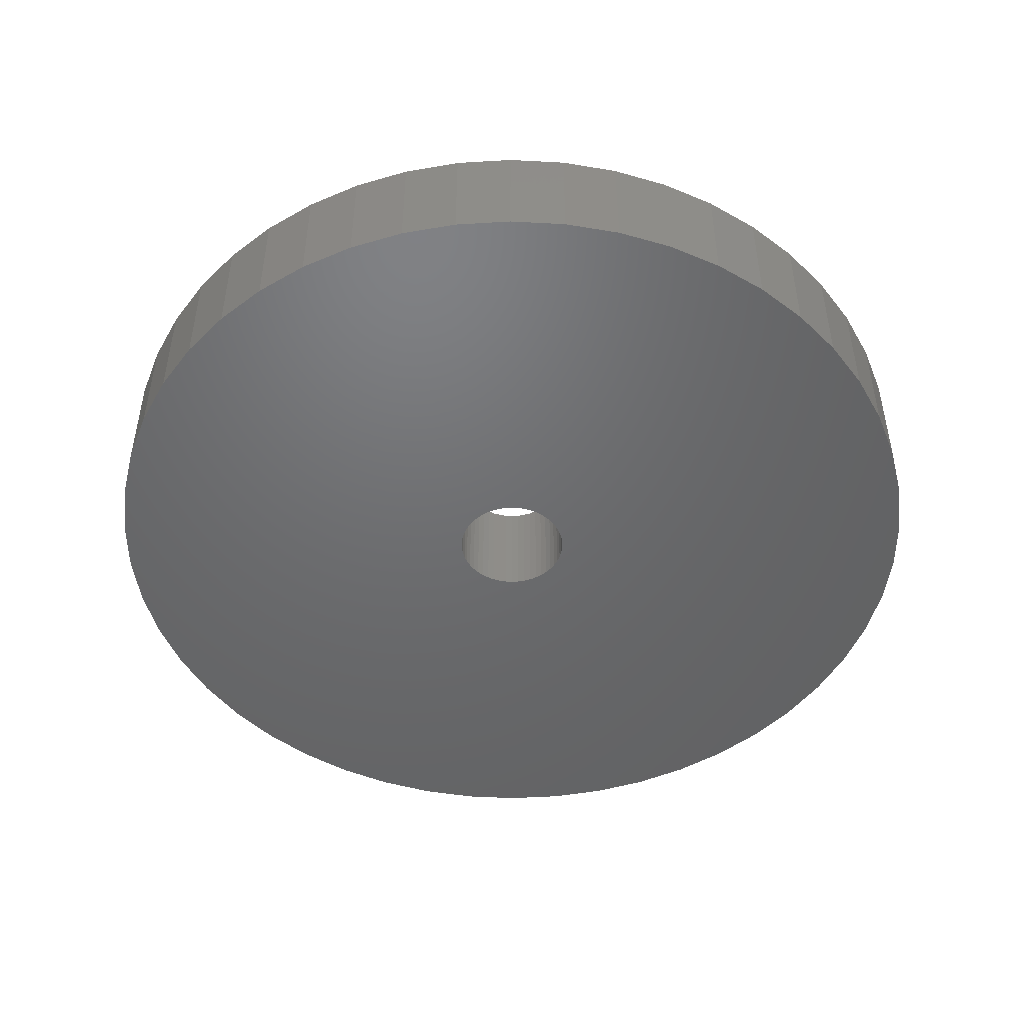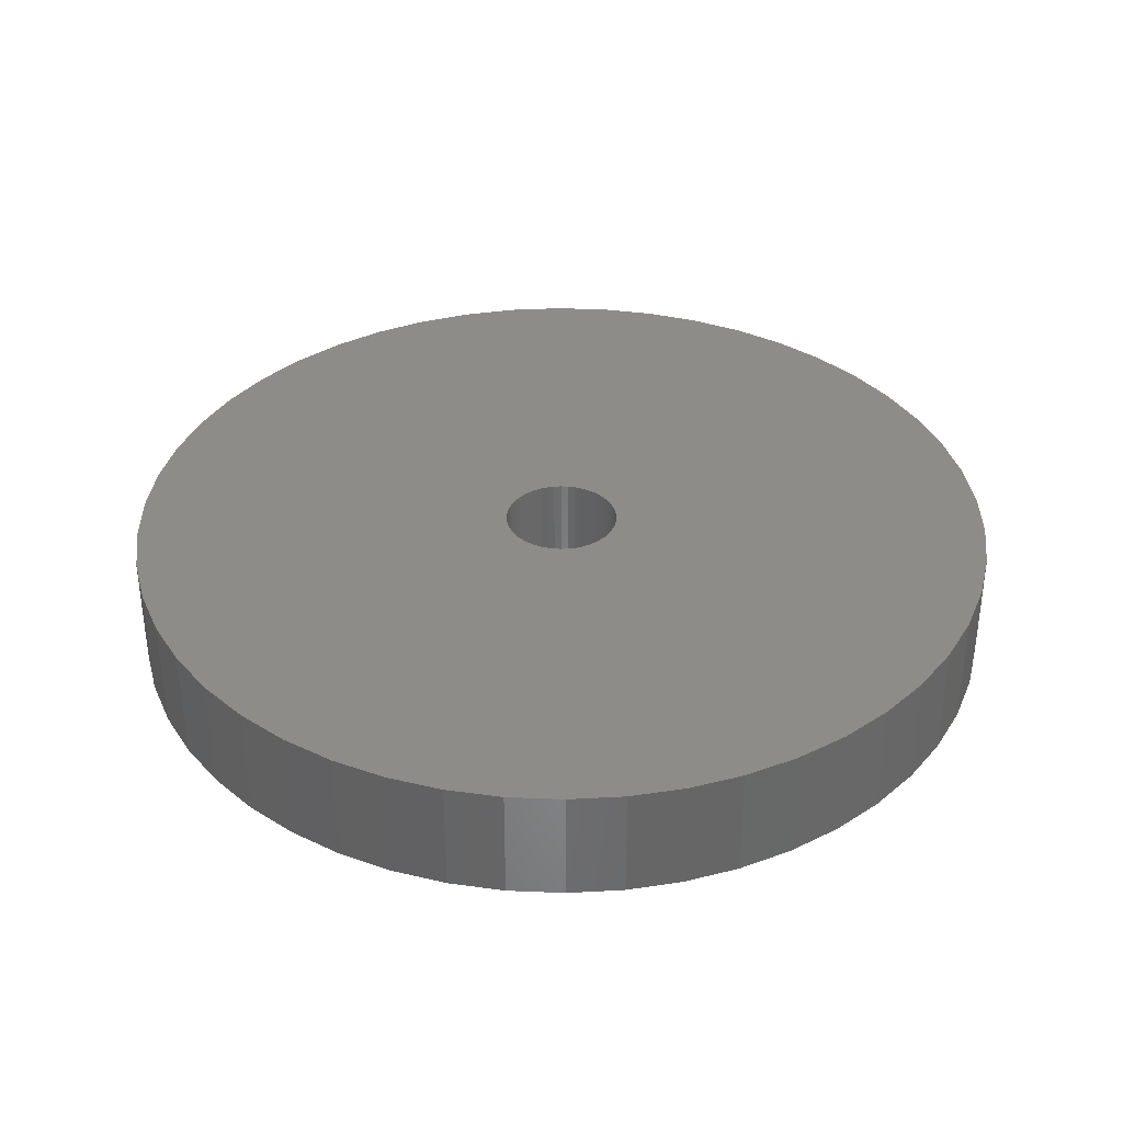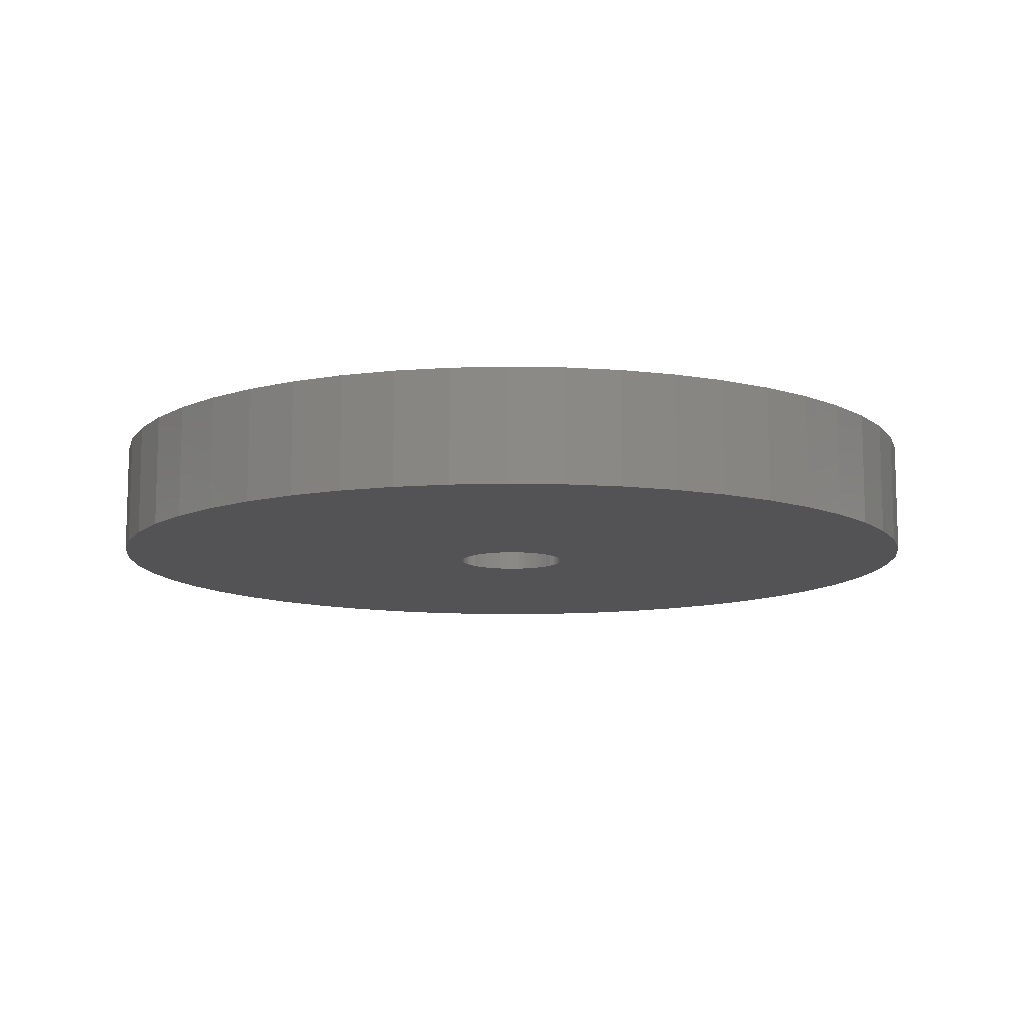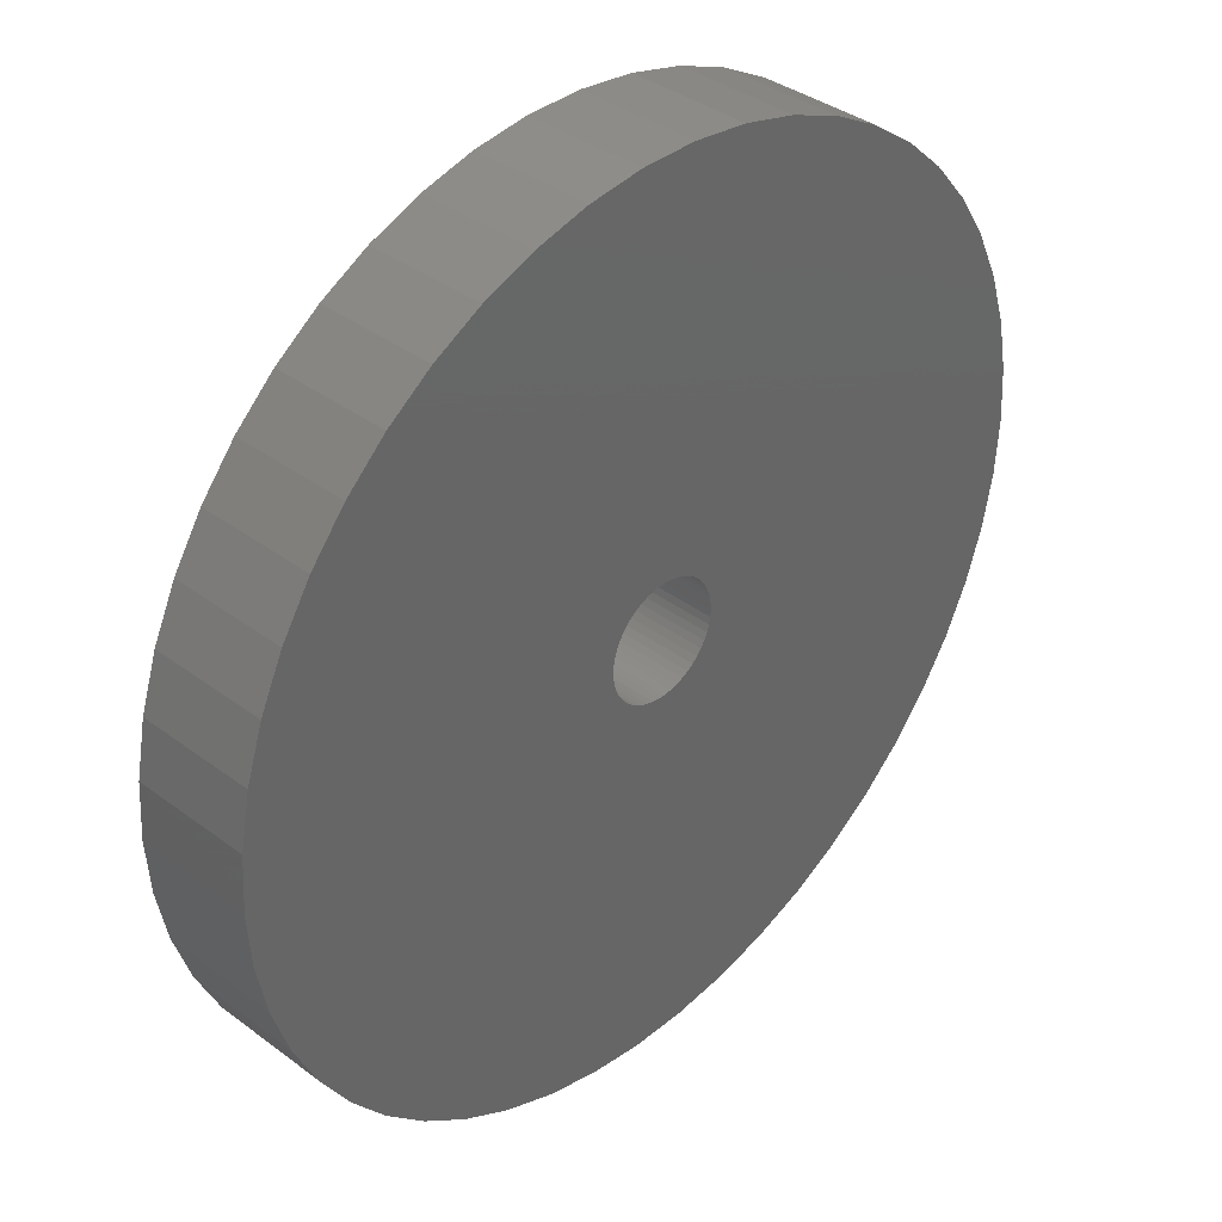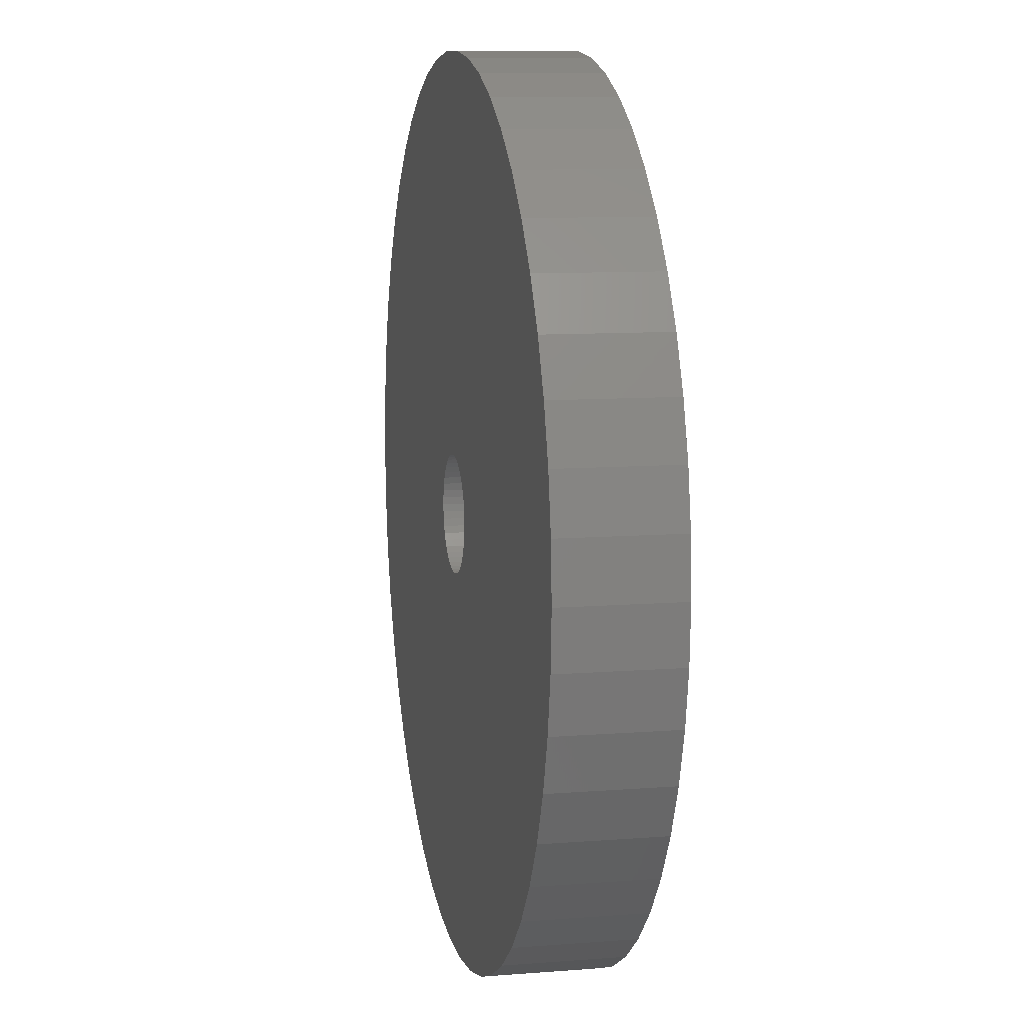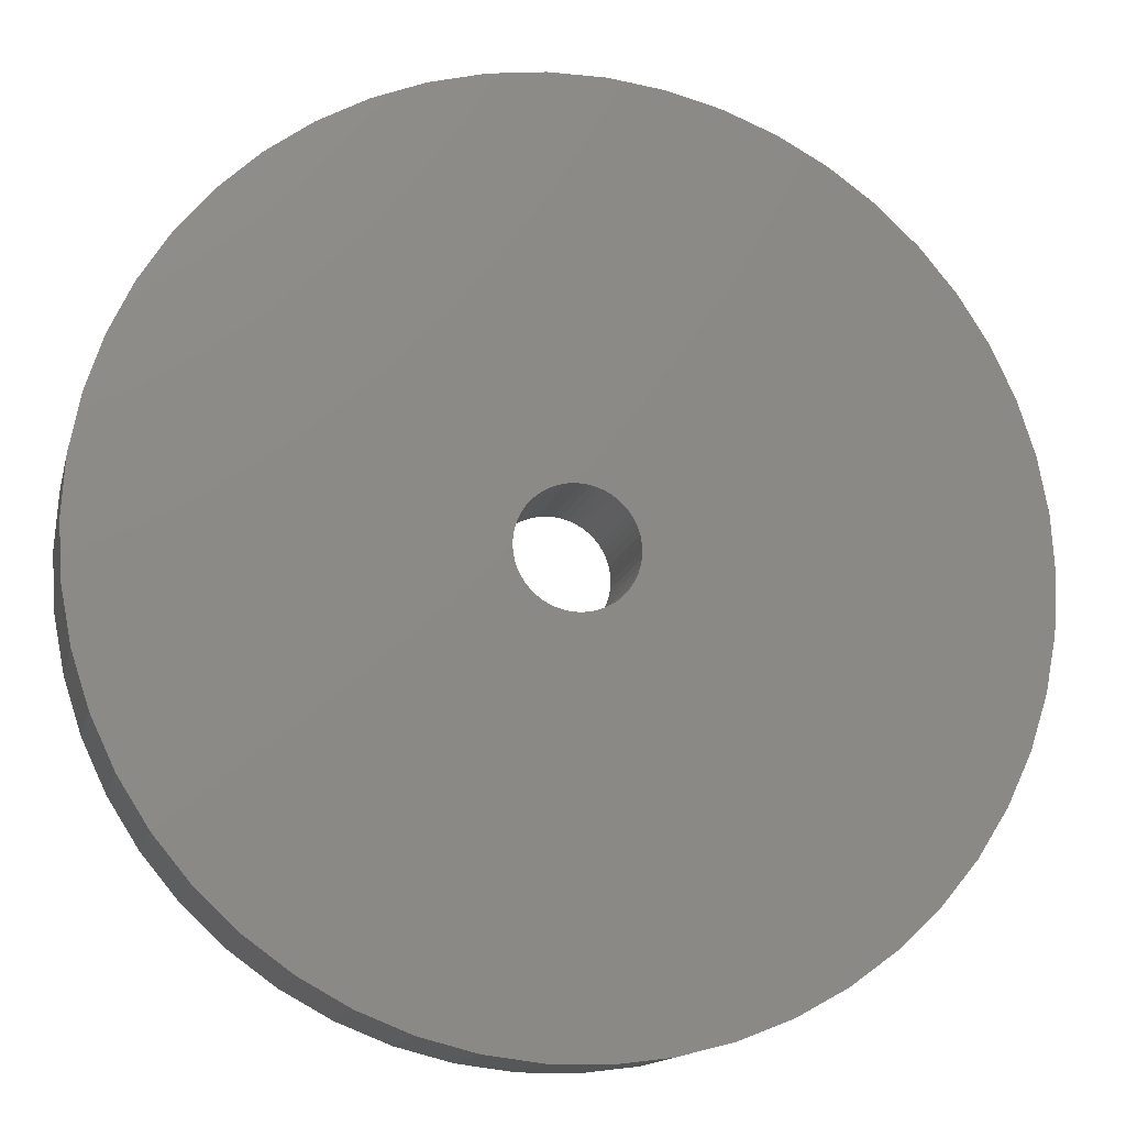
<metadata>
{"format":"stl","ext":"stl","renderer":"f3d","projection":"perspective","resolution":1024,"background":"white","views":[{"elev":-48.4,"azim":47.0,"up":"+Z"},{"elev":35.9,"azim":175.9,"up":"+Z"},{"elev":-10.9,"azim":83.4,"up":"+Z"},{"elev":37.4,"azim":133.7,"up":"+Y"},{"elev":9.9,"azim":-101.5,"up":"+Y"},{"elev":-14.1,"azim":167.1,"up":"+Y"}]}
</metadata>
<code>
# stl→obj: 200 verts, 400 faces
v 11.5 0 1.5
v 11.41 1.441 -1.5
v 11.41 1.441 1.5
v 11.5 0 -1.5
v -11.5 0 -1.5
v -11.41 1.441 1.5
v -11.41 1.441 -1.5
v -11.5 0 1.5
v 0.7221 11.48 -1.5
v -0.7221 11.48 1.5
v 0.7221 11.48 1.5
v -0.7221 11.48 -1.5
v 7.33 -8.861 -1.5
v 8.383 -7.872 1.5
v 7.33 -8.861 1.5
v 8.383 -7.872 -1.5
v 8.383 7.872 -1.5
v 7.33 8.861 1.5
v 8.383 7.872 1.5
v 7.33 8.861 -1.5
v -7.33 8.861 -1.5
v -8.383 7.872 1.5
v -7.33 8.861 1.5
v -8.383 7.872 -1.5
v -3.554 10.94 -1.5
v -4.896 10.41 1.5
v -3.554 10.94 1.5
v -4.896 10.41 -1.5
v 10.69 4.233 1.5
v 10.08 5.54 -1.5
v 10.08 5.54 1.5
v 10.69 4.233 -1.5
v 4.896 10.41 -1.5
v 3.554 10.94 1.5
v 4.896 10.41 1.5
v 3.554 10.94 -1.5
v 6.162 9.71 1.5
v 6.162 9.71 -1.5
v -10.08 5.54 -1.5
v -9.304 6.76 1.5
v -9.304 6.76 -1.5
v -10.08 5.54 1.5
v -11.14 2.86 1.5
v -11.14 2.86 -1.5
v -6.162 9.71 -1.5
v -6.162 9.71 1.5
v -2.155 11.3 1.5
v -2.155 11.3 -1.5
v 0.7221 -11.48 -1.5
v 2.155 -11.3 1.5
v 0.7221 -11.48 1.5
v 2.155 -11.3 -1.5
v 11.14 2.86 1.5
v 11.14 2.86 -1.5
v 9.304 6.76 1.5
v 9.304 6.76 -1.5
v 2.155 11.3 1.5
v 2.155 11.3 -1.5
v -10.69 4.233 -1.5
v -10.69 4.233 1.5
v 1.5 0 1.5
v 1.488 0.188 1.5
v 11.41 -1.441 1.5
v 1.453 0.373 1.5
v 1.488 -0.188 1.5
v 1.395 0.5522 1.5
v 11.14 -2.86 1.5
v 1.314 0.7226 1.5
v 1.453 -0.373 1.5
v 1.214 0.8817 1.5
v 10.69 -4.233 1.5
v 1.093 1.027 1.5
v 1.395 -0.5522 1.5
v 0.9561 1.156 1.5
v 10.08 -5.54 1.5
v 0.8037 1.266 1.5
v 1.314 -0.7226 1.5
v 0.6387 1.357 1.5
v 9.304 -6.76 1.5
v 0.4635 1.427 1.5
v 1.214 -0.8817 1.5
v 0.2811 1.473 1.5
v 0.09418 1.497 1.5
v -0.09418 1.497 1.5
v -0.2811 1.473 1.5
v -0.4635 1.427 1.5
v -0.6387 1.357 1.5
v -0.8037 1.266 1.5
v -0.9561 1.156 1.5
v -1.093 1.027 1.5
v -1.214 0.8817 1.5
v 1.093 -1.027 1.5
v 0.9561 -1.156 1.5
v 6.162 -9.71 1.5
v 0.8037 -1.266 1.5
v 4.896 -10.41 1.5
v 0.6387 -1.357 1.5
v 3.554 -10.94 1.5
v 0.4635 -1.427 1.5
v 0.2811 -1.473 1.5
v 0.09418 -1.497 1.5
v -0.09418 -1.497 1.5
v -0.7221 -11.48 1.5
v -0.2811 -1.473 1.5
v -2.155 -11.3 1.5
v -0.4635 -1.427 1.5
v -3.554 -10.94 1.5
v -0.6387 -1.357 1.5
v -4.896 -10.41 1.5
v -0.8037 -1.266 1.5
v -6.162 -9.71 1.5
v -0.9561 -1.156 1.5
v -7.33 -8.861 1.5
v -1.093 -1.027 1.5
v -8.383 -7.872 1.5
v -1.214 -0.8817 1.5
v -9.304 -6.76 1.5
v -1.314 -0.7226 1.5
v -10.08 -5.54 1.5
v -1.395 -0.5522 1.5
v -10.69 -4.233 1.5
v -1.453 -0.373 1.5
v -11.14 -2.86 1.5
v -1.488 -0.188 1.5
v -11.41 -1.441 1.5
v -1.5 0 1.5
v -1.314 0.7226 1.5
v -1.395 0.5522 1.5
v -1.453 0.373 1.5
v -1.488 0.188 1.5
v 11.41 -1.441 -1.5
v -11.41 -1.441 -1.5
v -10.69 -4.233 -1.5
v -11.14 -2.86 -1.5
v 6.162 -9.71 -1.5
v 3.554 -10.94 -1.5
v 4.896 -10.41 -1.5
v 10.69 -4.233 -1.5
v 10.08 -5.54 -1.5
v 11.14 -2.86 -1.5
v -0.7221 -11.48 -1.5
v -4.896 -10.41 -1.5
v -3.554 -10.94 -1.5
v -8.383 -7.872 -1.5
v -9.304 -6.76 -1.5
v 1.5 0 -1.5
v 1.488 -0.188 -1.5
v 1.453 -0.373 -1.5
v 1.488 0.188 -1.5
v 1.395 -0.5522 -1.5
v 1.314 -0.7226 -1.5
v 9.304 -6.76 -1.5
v 1.453 0.373 -1.5
v 1.214 -0.8817 -1.5
v 1.093 -1.027 -1.5
v 1.395 0.5522 -1.5
v 0.9561 -1.156 -1.5
v 0.8037 -1.266 -1.5
v 1.314 0.7226 -1.5
v 0.6387 -1.357 -1.5
v 0.4635 -1.427 -1.5
v 1.214 0.8817 -1.5
v 0.2811 -1.473 -1.5
v 0.09418 -1.497 -1.5
v -0.09418 -1.497 -1.5
v -0.2811 -1.473 -1.5
v -2.155 -11.3 -1.5
v -0.4635 -1.427 -1.5
v -0.6387 -1.357 -1.5
v -0.8037 -1.266 -1.5
v -6.162 -9.71 -1.5
v -0.9561 -1.156 -1.5
v -7.33 -8.861 -1.5
v -1.093 -1.027 -1.5
v -1.214 -0.8817 -1.5
v 1.093 1.027 -1.5
v 0.9561 1.156 -1.5
v 0.8037 1.266 -1.5
v 0.6387 1.357 -1.5
v 0.4635 1.427 -1.5
v 0.2811 1.473 -1.5
v 0.09418 1.497 -1.5
v -0.09418 1.497 -1.5
v -0.2811 1.473 -1.5
v -0.4635 1.427 -1.5
v -0.6387 1.357 -1.5
v -0.8037 1.266 -1.5
v -0.9561 1.156 -1.5
v -1.093 1.027 -1.5
v -1.214 0.8817 -1.5
v -1.314 0.7226 -1.5
v -1.395 0.5522 -1.5
v -1.453 0.373 -1.5
v -1.488 0.188 -1.5
v -1.5 0 -1.5
v -1.314 -0.7226 -1.5
v -10.08 -5.54 -1.5
v -1.395 -0.5522 -1.5
v -1.453 -0.373 -1.5
v -1.488 -0.188 -1.5
f 1 2 3
f 2 1 4
f 5 6 7
f 6 5 8
f 9 10 11
f 10 9 12
f 13 14 15
f 14 13 16
f 17 18 19
f 18 17 20
f 21 22 23
f 22 21 24
f 25 26 27
f 26 25 28
f 29 30 31
f 30 29 32
f 33 34 35
f 34 33 36
f 20 37 18
f 37 20 38
f 39 40 41
f 40 39 42
f 41 22 24
f 22 41 40
f 7 43 44
f 43 7 6
f 45 23 46
f 23 45 21
f 12 47 10
f 47 12 48
f 49 50 51
f 50 49 52
f 53 32 29
f 32 53 54
f 3 54 53
f 54 3 2
f 55 17 19
f 17 55 56
f 31 56 55
f 56 31 30
f 36 57 34
f 57 36 58
f 58 11 57
f 11 58 9
f 38 35 37
f 35 38 33
f 59 42 39
f 42 59 60
f 61 1 3
f 62 3 53
f 1 61 63
f 64 53 29
f 65 63 61
f 66 29 31
f 63 65 67
f 68 31 55
f 69 67 65
f 70 55 19
f 67 69 71
f 72 19 18
f 73 71 69
f 74 18 37
f 71 73 75
f 76 37 35
f 77 75 73
f 78 35 34
f 75 77 79
f 80 34 57
f 81 79 77
f 79 81 14
f 3 62 61
f 53 64 62
f 29 66 64
f 31 68 66
f 55 70 68
f 19 72 70
f 18 74 72
f 37 76 74
f 82 57 11
f 35 78 76
f 34 80 78
f 57 82 80
f 11 83 82
f 11 84 83
f 10 84 11
f 84 10 85
f 47 85 10
f 85 47 86
f 27 86 47
f 86 27 87
f 26 87 27
f 87 26 88
f 46 88 26
f 88 46 89
f 23 89 46
f 89 23 90
f 90 22 91
f 22 90 23
f 92 14 81
f 14 92 15
f 93 15 92
f 15 93 94
f 95 94 93
f 94 95 96
f 97 96 95
f 96 97 98
f 99 98 97
f 98 99 50
f 100 50 99
f 50 100 51
f 101 51 100
f 102 51 101
f 103 102 104
f 105 104 106
f 107 106 108
f 102 103 51
f 109 108 110
f 111 110 112
f 113 112 114
f 115 114 116
f 117 116 118
f 119 118 120
f 121 120 122
f 123 122 124
f 104 105 103
f 125 124 126
f 40 91 22
f 91 40 127
f 106 107 105
f 42 127 40
f 108 109 107
f 127 42 128
f 110 111 109
f 60 128 42
f 112 113 111
f 128 60 129
f 114 115 113
f 43 129 60
f 116 117 115
f 129 43 130
f 118 119 117
f 6 130 43
f 120 121 119
f 130 6 126
f 122 123 121
f 8 126 6
f 124 125 123
f 126 8 125
f 63 4 1
f 4 63 131
f 132 8 5
f 8 132 125
f 133 123 134
f 123 133 121
f 135 15 94
f 15 135 13
f 136 96 98
f 96 136 137
f 52 98 50
f 98 52 136
f 44 60 59
f 60 44 43
f 28 46 26
f 46 28 45
f 48 27 47
f 27 48 25
f 75 138 71
f 138 75 139
f 71 140 67
f 140 71 138
f 67 131 63
f 131 67 140
f 141 51 103
f 51 141 49
f 142 107 109
f 107 142 143
f 144 117 145
f 117 144 115
f 134 125 132
f 125 134 123
f 146 4 131
f 147 131 140
f 4 146 2
f 148 140 138
f 149 2 146
f 150 138 139
f 2 149 54
f 151 139 152
f 153 54 149
f 154 152 16
f 54 153 32
f 155 16 13
f 156 32 153
f 157 13 135
f 32 156 30
f 158 135 137
f 159 30 156
f 160 137 136
f 30 159 56
f 161 136 52
f 162 56 159
f 56 162 17
f 131 147 146
f 140 148 147
f 138 150 148
f 139 151 150
f 152 154 151
f 16 155 154
f 13 157 155
f 135 158 157
f 163 52 49
f 137 160 158
f 136 161 160
f 52 163 161
f 49 164 163
f 49 165 164
f 141 165 49
f 165 141 166
f 167 166 141
f 166 167 168
f 143 168 167
f 168 143 169
f 142 169 143
f 169 142 170
f 171 170 142
f 170 171 172
f 173 172 171
f 172 173 174
f 174 144 175
f 144 174 173
f 176 17 162
f 17 176 20
f 177 20 176
f 20 177 38
f 178 38 177
f 38 178 33
f 179 33 178
f 33 179 36
f 180 36 179
f 36 180 58
f 181 58 180
f 58 181 9
f 182 9 181
f 183 9 182
f 12 183 184
f 48 184 185
f 25 185 186
f 183 12 9
f 28 186 187
f 45 187 188
f 21 188 189
f 24 189 190
f 41 190 191
f 39 191 192
f 59 192 193
f 44 193 194
f 184 48 12
f 7 194 195
f 145 175 144
f 175 145 196
f 185 25 48
f 197 196 145
f 186 28 25
f 196 197 198
f 187 45 28
f 133 198 197
f 188 21 45
f 198 133 199
f 189 24 21
f 134 199 133
f 190 41 24
f 199 134 200
f 191 39 41
f 132 200 134
f 192 59 39
f 200 132 195
f 193 44 59
f 5 195 132
f 194 7 44
f 195 5 7
f 137 94 96
f 94 137 135
f 79 139 75
f 139 79 152
f 167 103 105
f 103 167 141
f 173 111 113
f 111 173 171
f 144 113 115
f 113 144 173
f 145 119 197
f 119 145 117
f 197 121 133
f 121 197 119
f 14 152 79
f 152 14 16
f 143 105 107
f 105 143 167
f 171 109 111
f 109 171 142
f 159 70 162
f 70 159 68
f 180 78 80
f 78 180 179
f 186 86 87
f 86 186 185
f 128 191 127
f 191 128 192
f 148 65 147
f 65 148 69
f 177 72 74
f 72 177 176
f 179 76 78
f 76 179 178
f 130 193 129
f 193 130 194
f 91 189 90
f 189 91 190
f 184 84 85
f 84 184 183
f 189 89 90
f 89 189 188
f 146 62 149
f 62 146 61
f 158 97 95
f 97 158 160
f 162 72 176
f 72 162 70
f 183 83 84
f 83 183 182
f 181 80 82
f 80 181 180
f 178 74 76
f 74 178 177
f 126 194 130
f 194 126 195
f 129 192 128
f 192 129 193
f 127 190 91
f 190 127 191
f 185 85 86
f 85 185 184
f 188 88 89
f 88 188 187
f 187 87 88
f 87 187 186
f 147 61 146
f 61 147 65
f 164 102 101
f 102 164 165
f 116 196 118
f 196 116 175
f 163 101 100
f 101 163 164
f 160 99 97
f 99 160 161
f 156 68 159
f 68 156 66
f 153 66 156
f 66 153 64
f 149 64 153
f 64 149 62
f 182 82 83
f 82 182 181
f 151 73 150
f 73 151 77
f 150 69 148
f 69 150 73
f 155 93 92
f 93 155 157
f 155 81 154
f 81 155 92
f 154 77 151
f 77 154 81
f 118 198 120
f 198 118 196
f 172 114 112
f 114 172 174
f 161 100 99
f 100 161 163
f 157 95 93
f 95 157 158
f 168 108 106
f 108 168 169
f 165 104 102
f 104 165 166
f 166 106 104
f 106 166 168
f 124 195 126
f 195 124 200
f 120 199 122
f 199 120 198
f 122 200 124
f 200 122 199
f 114 175 116
f 175 114 174
f 169 110 108
f 110 169 170
f 170 112 110
f 112 170 172

</code>
